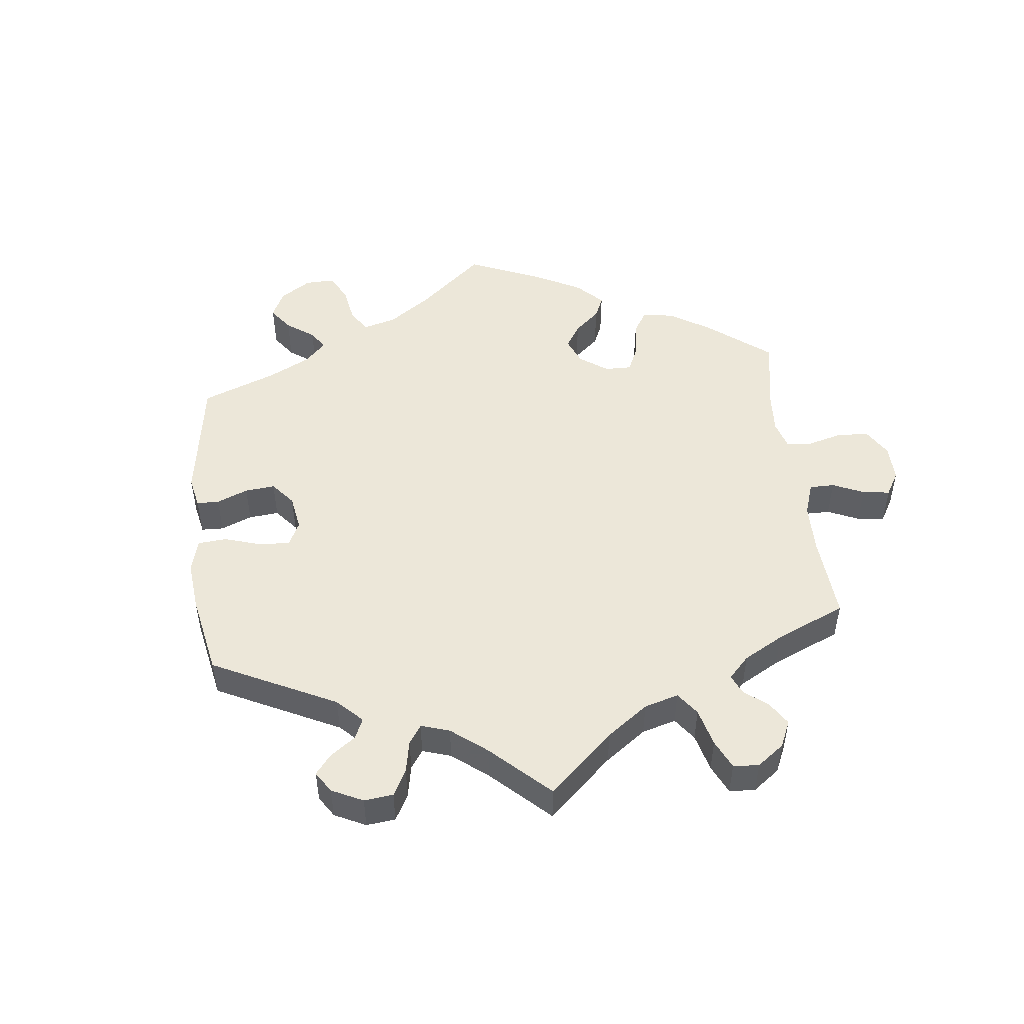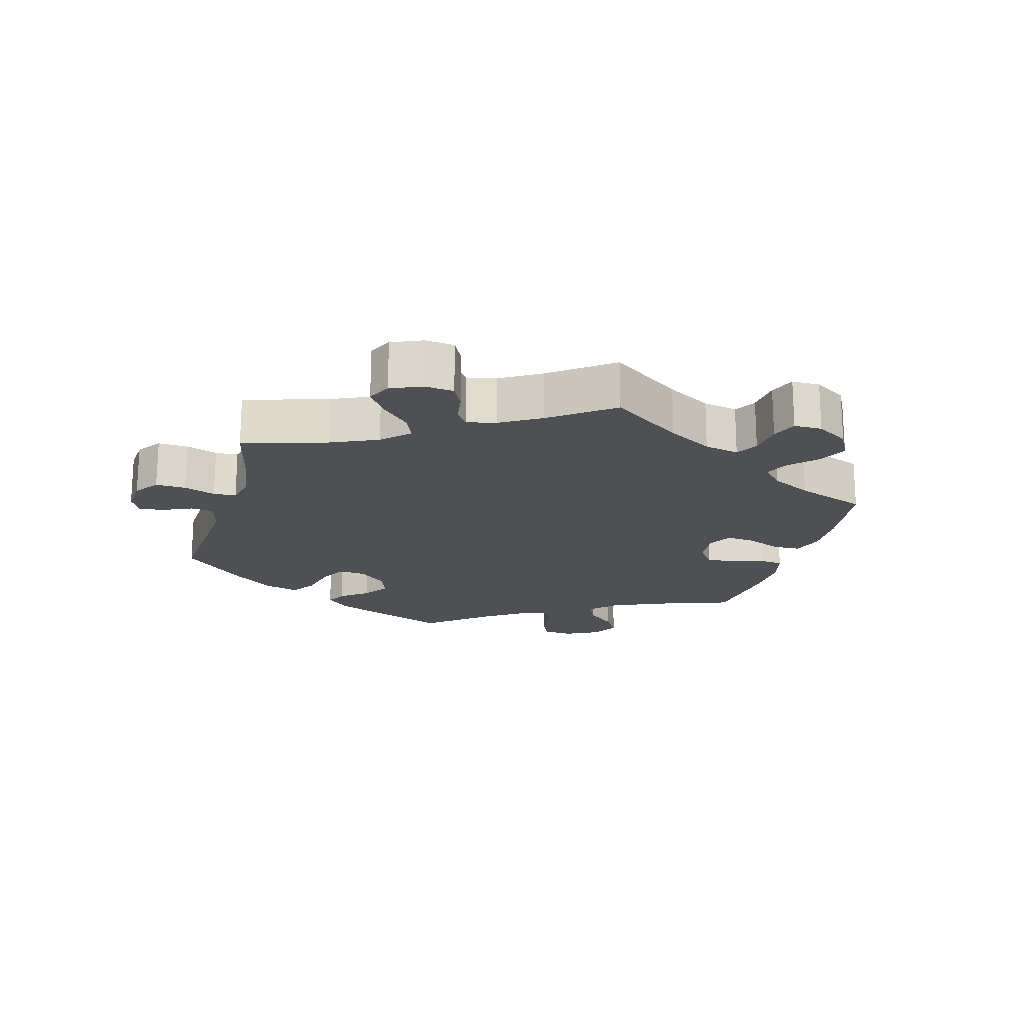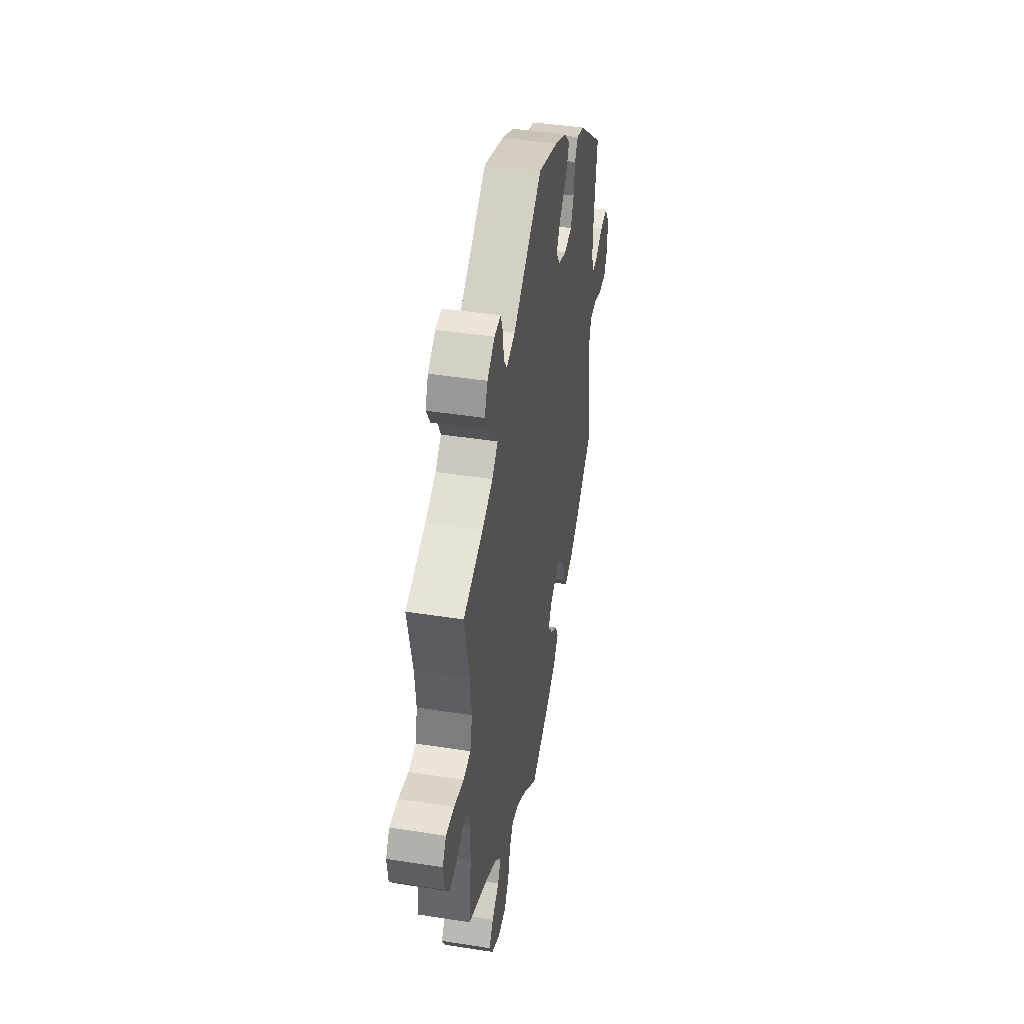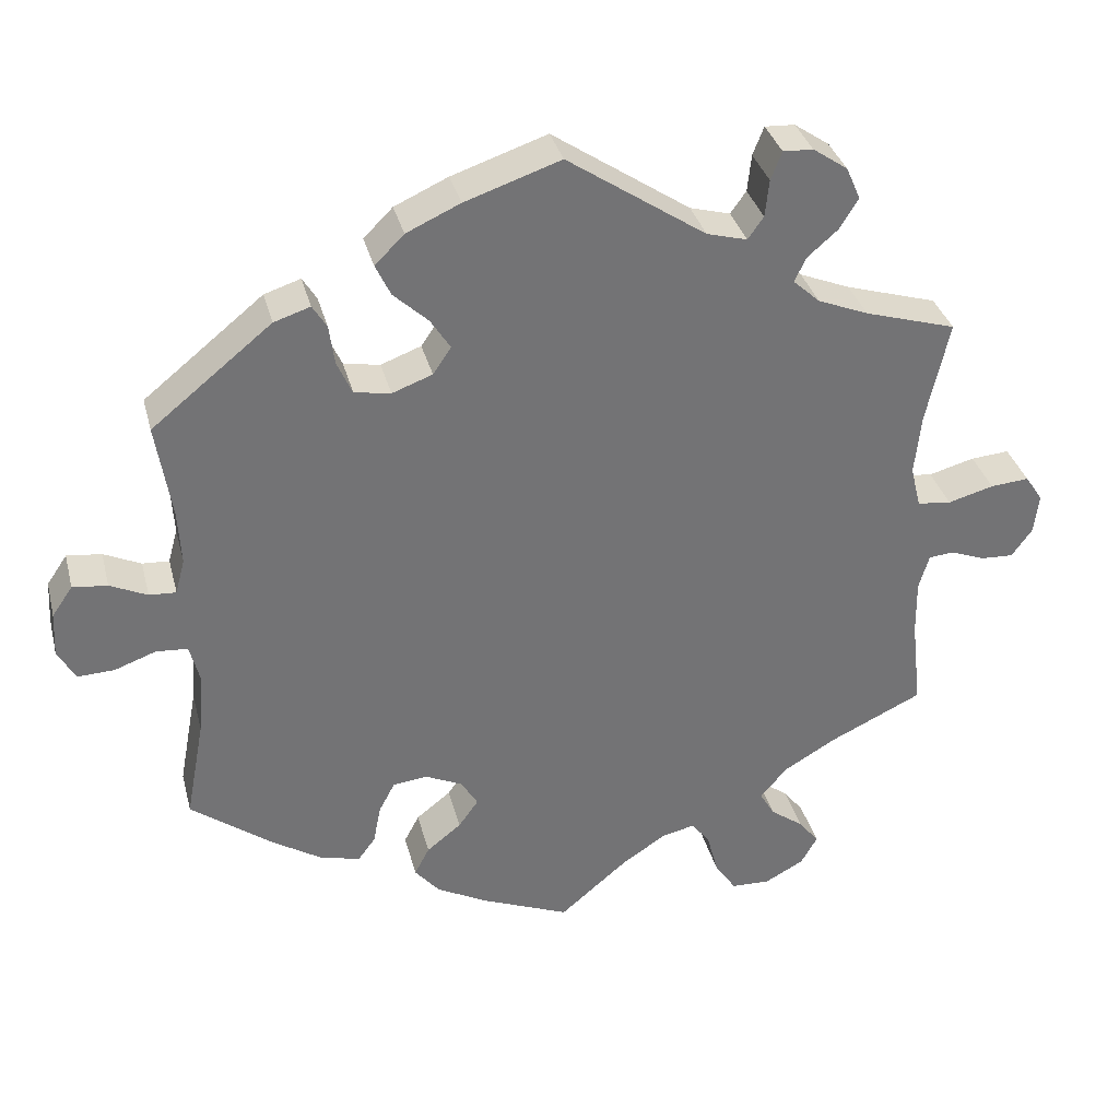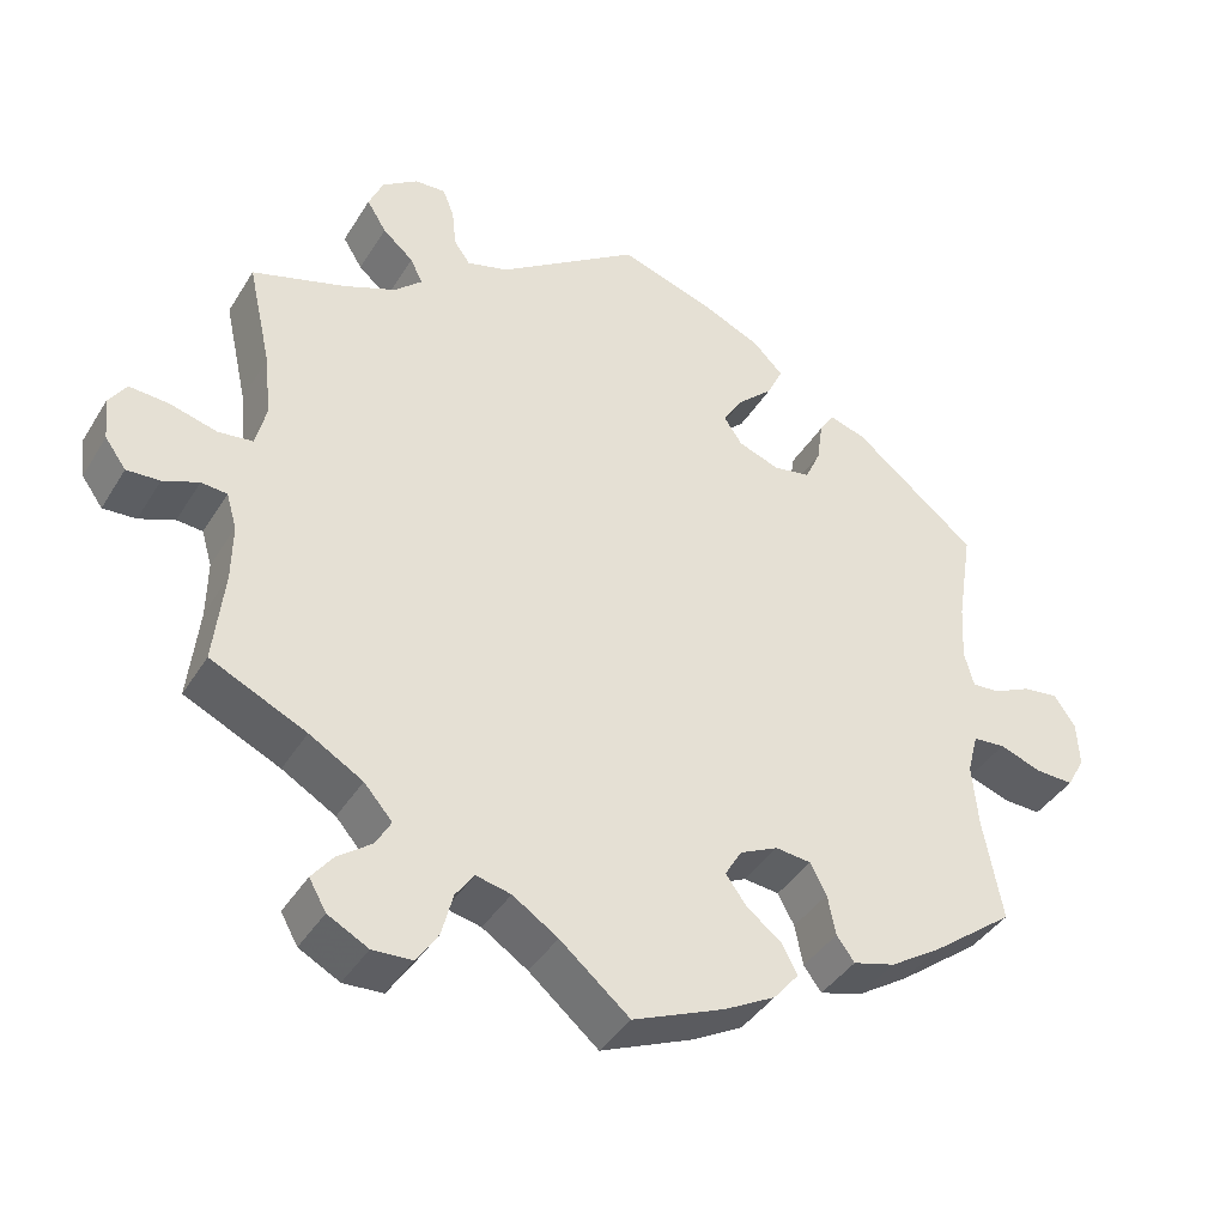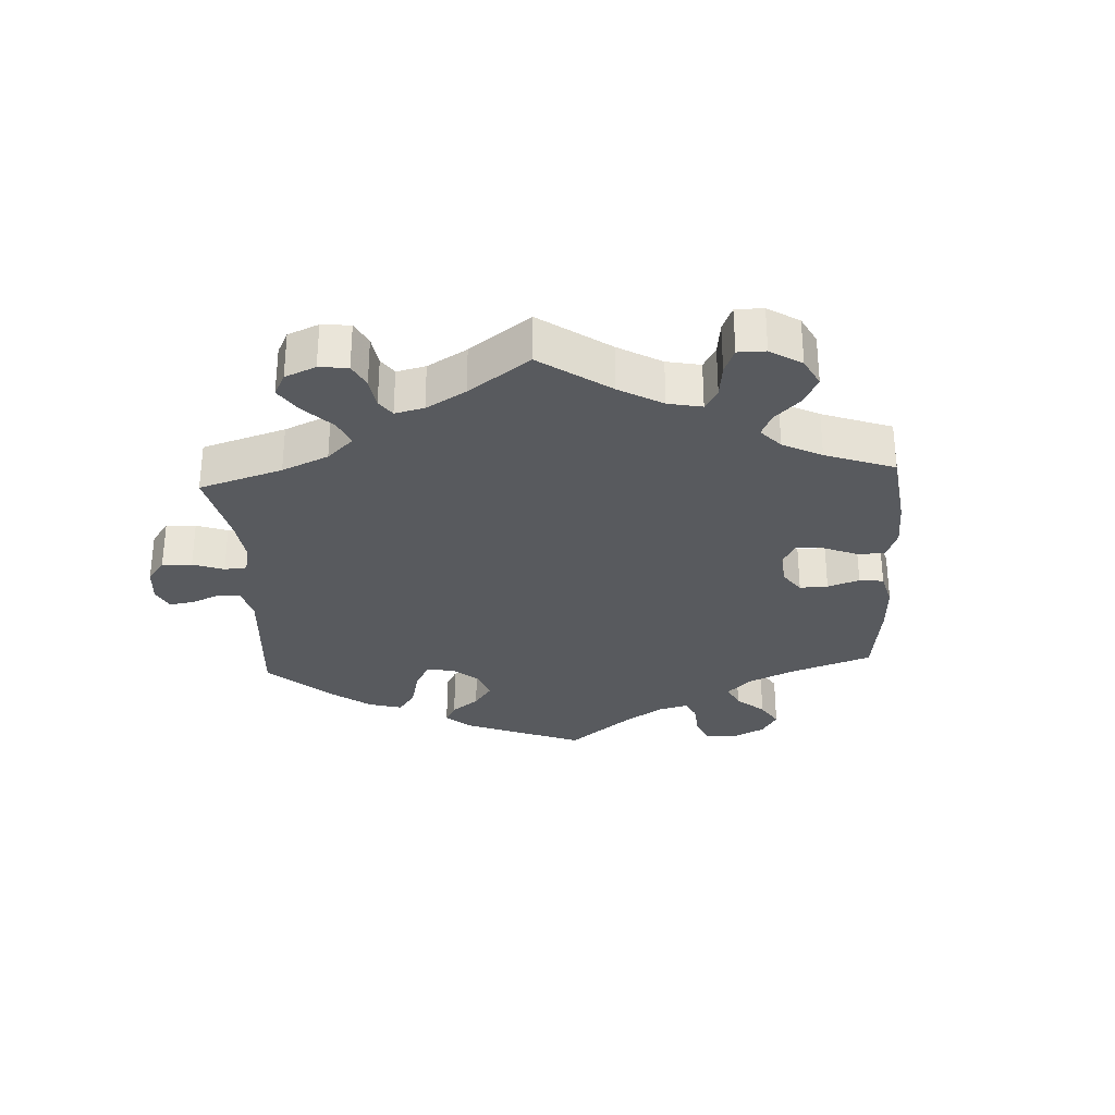
<metadata>
{"format":"obj","ext":"obj","renderer":"f3d","projection":"perspective","resolution":1024,"background":"white","views":[{"elev":49.9,"azim":53.5,"up":"+Y"},{"elev":-19.2,"azim":104.2,"up":"+Y"},{"elev":43.1,"azim":100.5,"up":"+Z"},{"elev":34.4,"azim":-14.1,"up":"+Z"},{"elev":-39.9,"azim":151.3,"up":"+Z"},{"elev":-30.5,"azim":123.1,"up":"+Y"}]}
</metadata>
<code>
v -0.477 0.07 -0.161
v -0.47 0.07 -0.084
v -0.483 0.07 -0.034
v -0.523 0.07 -0.031
v -0.575 0.07 -0.05
v -0.622 0.07 -0.052
v -0.644 0.07 -0.012
v -0.641 0.07 0.044
v -0.615 0.07 0.082
v -0.571 0.07 0.077
v -0.524 0.07 0.055
v -0.49 0.07 0.053
v -0.478 0.07 0.097
v -0.482 0.07 0.168
v -0.501 0.07 0.288
v -0.349 0.07 0.411
v -0.303 0.07 0.426
v -0.285 0.07 0.397
v -0.278 0.07 0.346
v -0.259 0.07 0.304
v -0.213 0.07 0.296
v -0.162 0.07 0.315
v -0.139 0.07 0.349
v -0.164 0.07 0.388
v -0.208 0.07 0.429
v -0.227 0.07 0.469
v -0.19 0.07 0.506
v -0.122 0.07 0.537
v -0.001 0.07 0.578
v 0.174 0.07 0.46
v 0.225 0.07 0.446
v 0.245 0.07 0.474
v 0.25 0.07 0.521
v 0.264 0.07 0.557
v 0.302 0.07 0.555
v 0.346 0.07 0.525
v 0.364 0.07 0.484
v 0.34 0.07 0.445
v 0.302 0.07 0.412
v 0.287 0.07 0.381
v 0.321 0.07 0.35
v 0.385 0.07 0.324
v 0.501 0.07 0.289
v 0.472 0.07 0.159
v 0.464 0.07 0.082
v 0.477 0.07 0.029
v 0.52 0.07 0.024
v 0.578 0.07 0.04
v 0.627 0.07 0.044
v 0.649 0.07 0.011
v 0.643 0.07 -0.04
v 0.617 0.07 -0.076
v 0.576 0.07 -0.074
v 0.532 0.07 -0.057
v 0.5 0.07 -0.06
v 0.487 0.07 -0.104
v 0.488 0.07 -0.174
v 0.501 0.07 -0.289
v 0.383 0.07 -0.345
v 0.317 0.07 -0.384
v 0.282 0.07 -0.424
v 0.301 0.07 -0.457
v 0.343 0.07 -0.488
v 0.369 0.07 -0.521
v 0.348 0.07 -0.558
v 0.298 0.07 -0.585
v 0.249 0.07 -0.583
v 0.222 0.07 -0.543
v 0.208 0.07 -0.49
v 0.185 0.07 -0.458
v 0.142 0.07 -0.468
v 0.086 0.07 -0.505
v 0 0.07 -0.578
v -0.114 0.07 -0.531
v -0.177 0.07 -0.497
v -0.208 0.07 -0.46
v -0.189 0.07 -0.424
v -0.145 0.07 -0.389
v -0.12 0.07 -0.354
v -0.141 0.07 -0.319
v -0.188 0.07 -0.297
v -0.232 0.07 -0.302
v -0.252 0.07 -0.34
v -0.262 0.07 -0.39
v -0.284 0.07 -0.42
v -0.336 0.07 -0.406
v -0.399 0.07 -0.366
v -0.501 0.07 -0.289
v -0.477 0 -0.161
v -0.47 0 -0.084
v -0.483 0 -0.034
v -0.523 0 -0.031
v -0.575 0 -0.05
v -0.622 0 -0.052
v -0.644 0 -0.012
v -0.641 0 0.044
v -0.615 0 0.082
v -0.571 0 0.077
v -0.524 0 0.055
v -0.49 0 0.053
v -0.478 0 0.097
v -0.482 0 0.168
v -0.501 0 0.288
v -0.349 0 0.411
v -0.303 0 0.426
v -0.285 0 0.397
v -0.278 0 0.346
v -0.259 0 0.304
v -0.213 0 0.296
v -0.162 0 0.315
v -0.139 0 0.349
v -0.164 0 0.388
v -0.208 0 0.429
v -0.227 0 0.469
v -0.19 0 0.506
v -0.122 0 0.537
v -0.001 0 0.578
v 0.174 0 0.46
v 0.225 0 0.446
v 0.245 0 0.474
v 0.25 0 0.521
v 0.264 0 0.557
v 0.302 0 0.555
v 0.346 0 0.525
v 0.364 0 0.484
v 0.34 0 0.445
v 0.302 0 0.412
v 0.287 0 0.381
v 0.321 0 0.35
v 0.385 0 0.324
v 0.501 0 0.289
v 0.472 0 0.159
v 0.464 0 0.082
v 0.477 0 0.029
v 0.52 0 0.024
v 0.578 0 0.04
v 0.627 0 0.044
v 0.649 0 0.011
v 0.643 0 -0.04
v 0.617 0 -0.076
v 0.576 0 -0.074
v 0.532 0 -0.057
v 0.5 0 -0.06
v 0.487 0 -0.104
v 0.488 0 -0.174
v 0.501 0 -0.289
v 0.383 0 -0.345
v 0.317 0 -0.384
v 0.282 0 -0.424
v 0.301 0 -0.457
v 0.343 0 -0.488
v 0.369 0 -0.521
v 0.348 0 -0.558
v 0.298 0 -0.585
v 0.249 0 -0.583
v 0.222 0 -0.543
v 0.208 0 -0.49
v 0.185 0 -0.458
v 0.142 0 -0.468
v 0.086 0 -0.505
v 0 0 -0.578
v -0.114 0 -0.531
v -0.177 0 -0.497
v -0.208 0 -0.46
v -0.189 0 -0.424
v -0.145 0 -0.389
v -0.12 0 -0.354
v -0.141 0 -0.319
v -0.188 0 -0.297
v -0.232 0 -0.302
v -0.252 0 -0.34
v -0.262 0 -0.39
v -0.284 0 -0.42
v -0.336 0 -0.406
v -0.399 0 -0.366
v -0.501 0 -0.289
f 87 88 1
f 86 87 1 2
f 83 84 85 86
f 82 83 86 2
f 81 82 2 3
f 80 81 3
f 75 76 77 78
f 75 78 79
f 72 73 74 75
f 71 72 75 79
f 70 71 79 80
f 66 67 68 69
f 66 69 70
f 65 66 70
f 62 63 64 65
f 61 62 65 70
f 60 61 70 80
f 57 58 59
f 56 57 59 60
f 55 56 60 80
f 51 52 53 54
f 51 54 55
f 50 51 55
f 47 48 49 50
f 47 50 55 80
f 42 43 44
f 41 42 44 45
f 40 41 45 46
f 36 37 38 39
f 36 39 40
f 35 36 40
f 32 33 34 35
f 32 35 40
f 31 32 40
f 30 31 40 46
f 28 29 30 46
f 24 25 26 27
f 23 24 27 28
f 16 17 18 19
f 14 15 16 19
f 13 14 19 20
f 12 13 20 21
f 8 9 10 11
f 8 11 12
f 7 8 12
f 4 5 6 7
f 3 4 7 12
f 46 47 80 3
f 23 28 46
f 22 23 46
f 21 22 46
f 3 12 21 46
f 89 176 175
f 90 89 175 174
f 174 173 172 171
f 90 174 171 170
f 91 90 170 169
f 91 169 168
f 166 165 164 163
f 167 166 163
f 163 162 161 160
f 167 163 160 159
f 168 167 159 158
f 157 156 155 154
f 158 157 154
f 158 154 153
f 153 152 151 150
f 158 153 150 149
f 168 158 149 148
f 147 146 145
f 148 147 145 144
f 168 148 144 143
f 142 141 140 139
f 143 142 139
f 143 139 138
f 138 137 136 135
f 168 143 138 135
f 132 131 130
f 133 132 130 129
f 134 133 129 128
f 127 126 125 124
f 128 127 124
f 128 124 123
f 123 122 121 120
f 128 123 120
f 128 120 119
f 134 128 119 118
f 134 118 117 116
f 115 114 113 112
f 116 115 112 111
f 107 106 105 104
f 107 104 103 102
f 108 107 102 101
f 109 108 101 100
f 99 98 97 96
f 100 99 96
f 100 96 95
f 95 94 93 92
f 100 95 92 91
f 91 168 135 134
f 134 116 111
f 134 111 110
f 134 110 109
f 134 109 100 91
f 1 89 90 2
f 2 90 91 3
f 3 91 92 4
f 4 92 93 5
f 5 93 94 6
f 6 94 95 7
f 7 95 96 8
f 8 96 97 9
f 9 97 98 10
f 10 98 99 11
f 11 99 100 12
f 12 100 101 13
f 13 101 102 14
f 14 102 103 15
f 15 103 104 16
f 16 104 105 17
f 17 105 106 18
f 18 106 107 19
f 19 107 108 20
f 20 108 109 21
f 21 109 110 22
f 22 110 111 23
f 23 111 112 24
f 24 112 113 25
f 25 113 114 26
f 26 114 115 27
f 27 115 116 28
f 28 116 117 29
f 29 117 118 30
f 30 118 119 31
f 31 119 120 32
f 32 120 121 33
f 33 121 122 34
f 34 122 123 35
f 35 123 124 36
f 36 124 125 37
f 37 125 126 38
f 38 126 127 39
f 39 127 128 40
f 40 128 129 41
f 41 129 130 42
f 42 130 131 43
f 43 131 132 44
f 44 132 133 45
f 45 133 134 46
f 46 134 135 47
f 47 135 136 48
f 48 136 137 49
f 49 137 138 50
f 50 138 139 51
f 51 139 140 52
f 52 140 141 53
f 53 141 142 54
f 54 142 143 55
f 55 143 144 56
f 56 144 145 57
f 57 145 146 58
f 58 146 147 59
f 59 147 148 60
f 60 148 149 61
f 61 149 150 62
f 62 150 151 63
f 63 151 152 64
f 64 152 153 65
f 65 153 154 66
f 66 154 155 67
f 67 155 156 68
f 68 156 157 69
f 69 157 158 70
f 70 158 159 71
f 71 159 160 72
f 72 160 161 73
f 73 161 162 74
f 74 162 163 75
f 75 163 164 76
f 76 164 165 77
f 77 165 166 78
f 78 166 167 79
f 79 167 168 80
f 80 168 169 81
f 81 169 170 82
f 82 170 171 83
f 83 171 172 84
f 84 172 173 85
f 85 173 174 86
f 86 174 175 87
f 87 175 176 88
f 88 176 89 1

</code>
